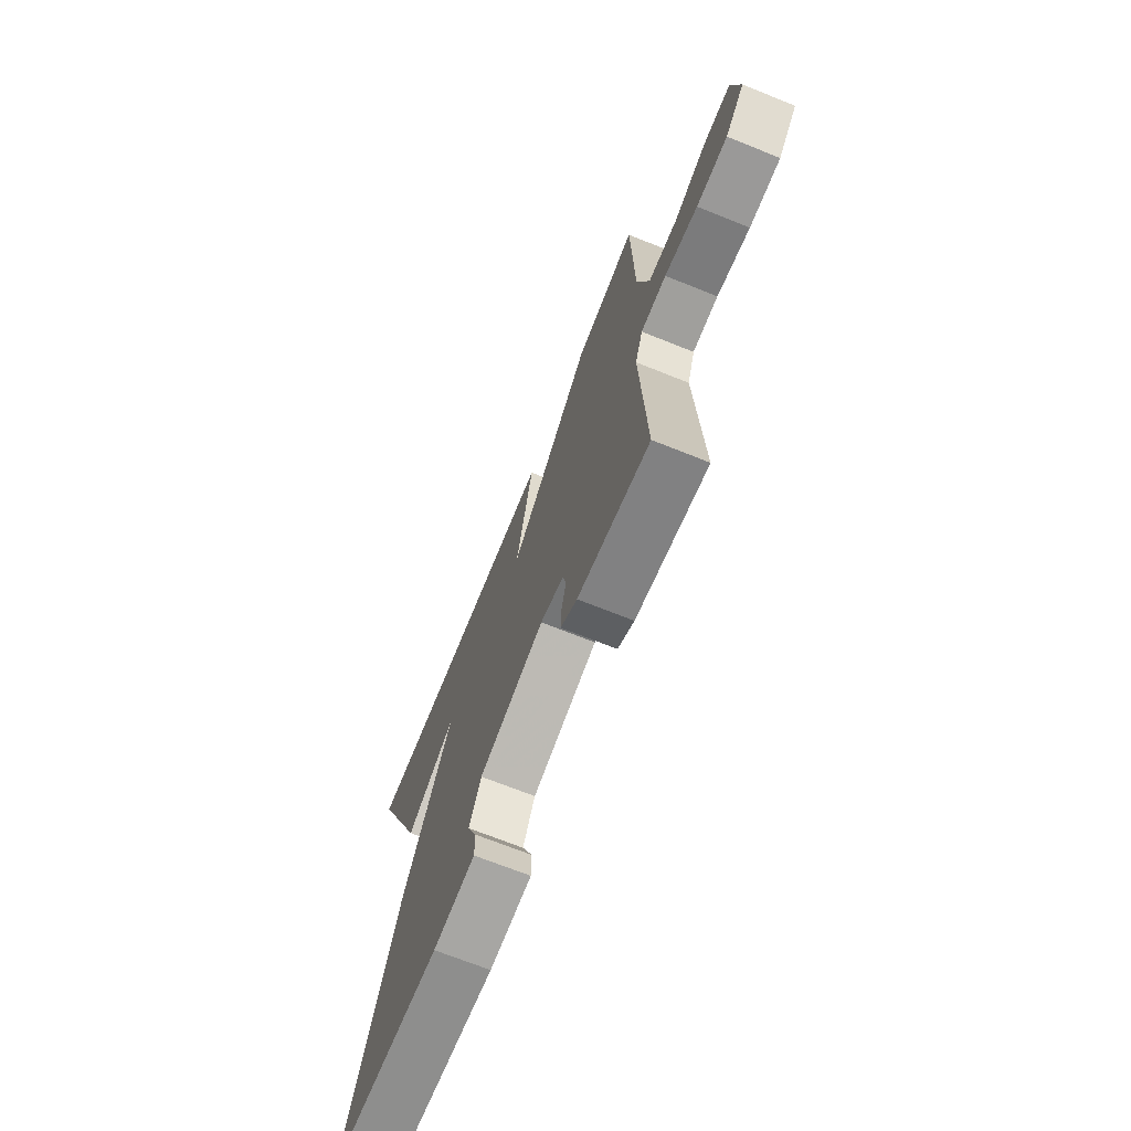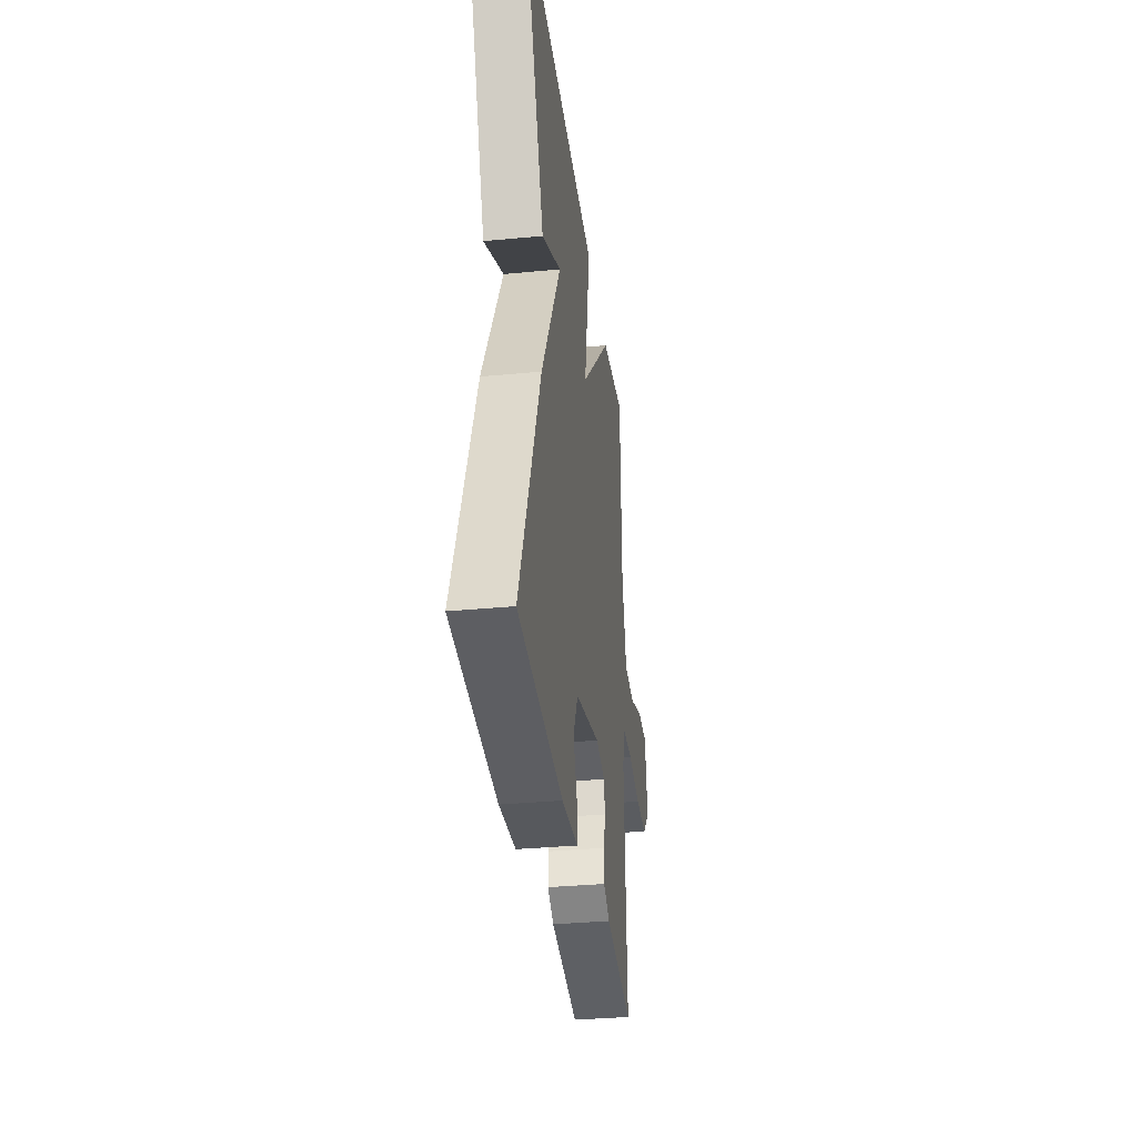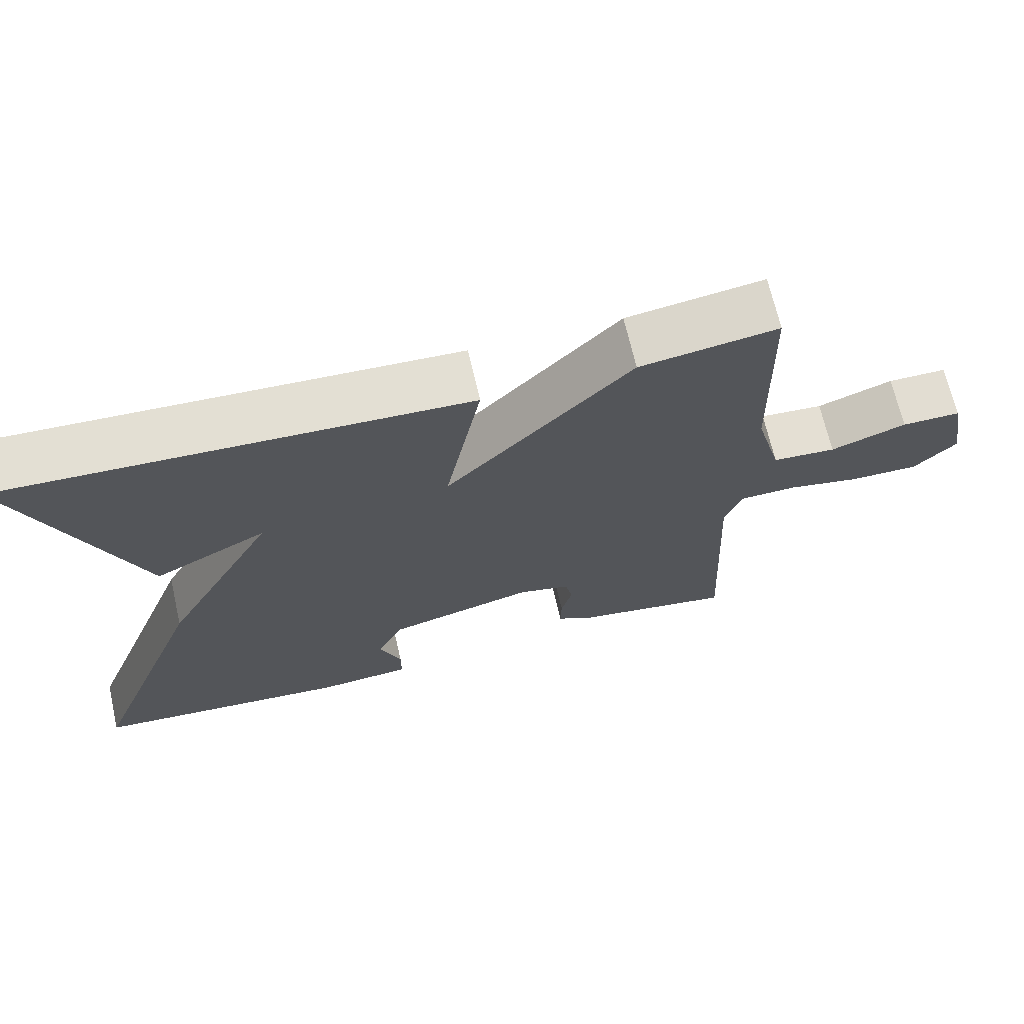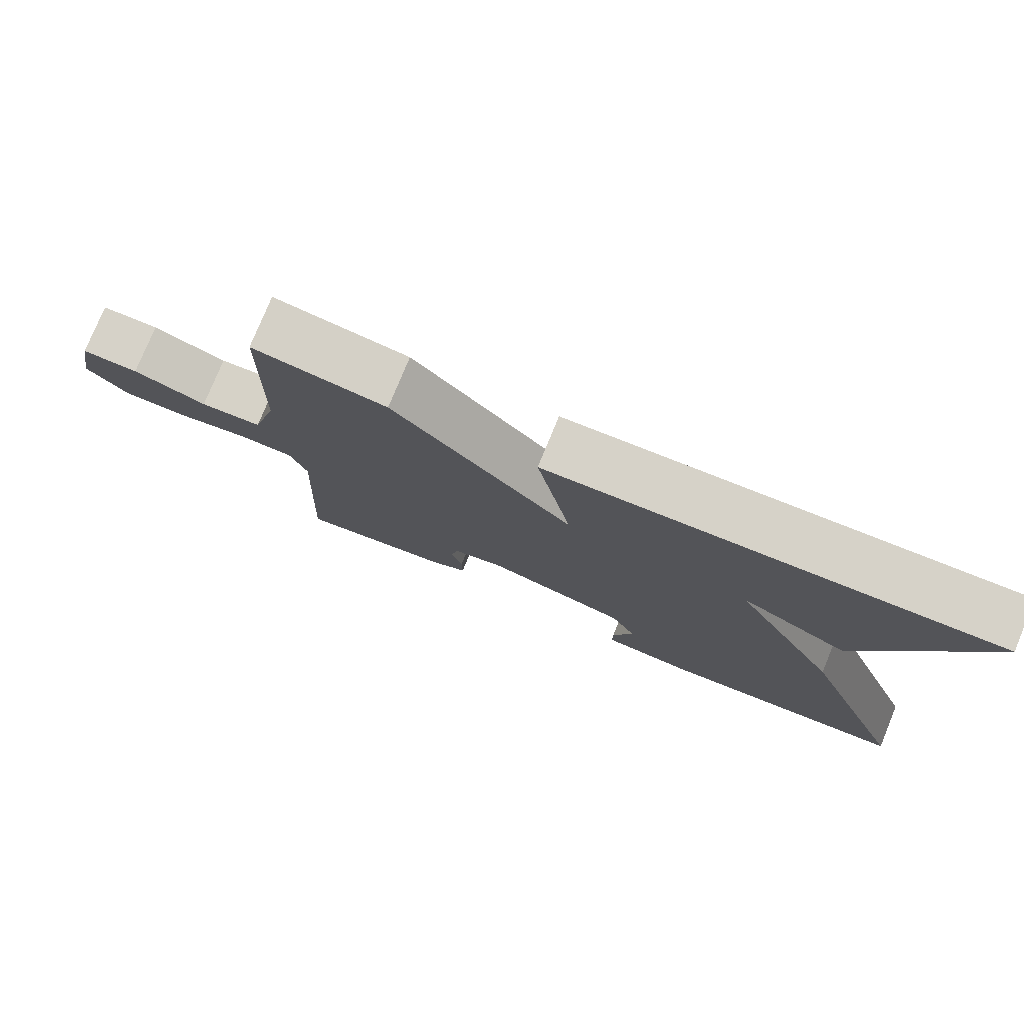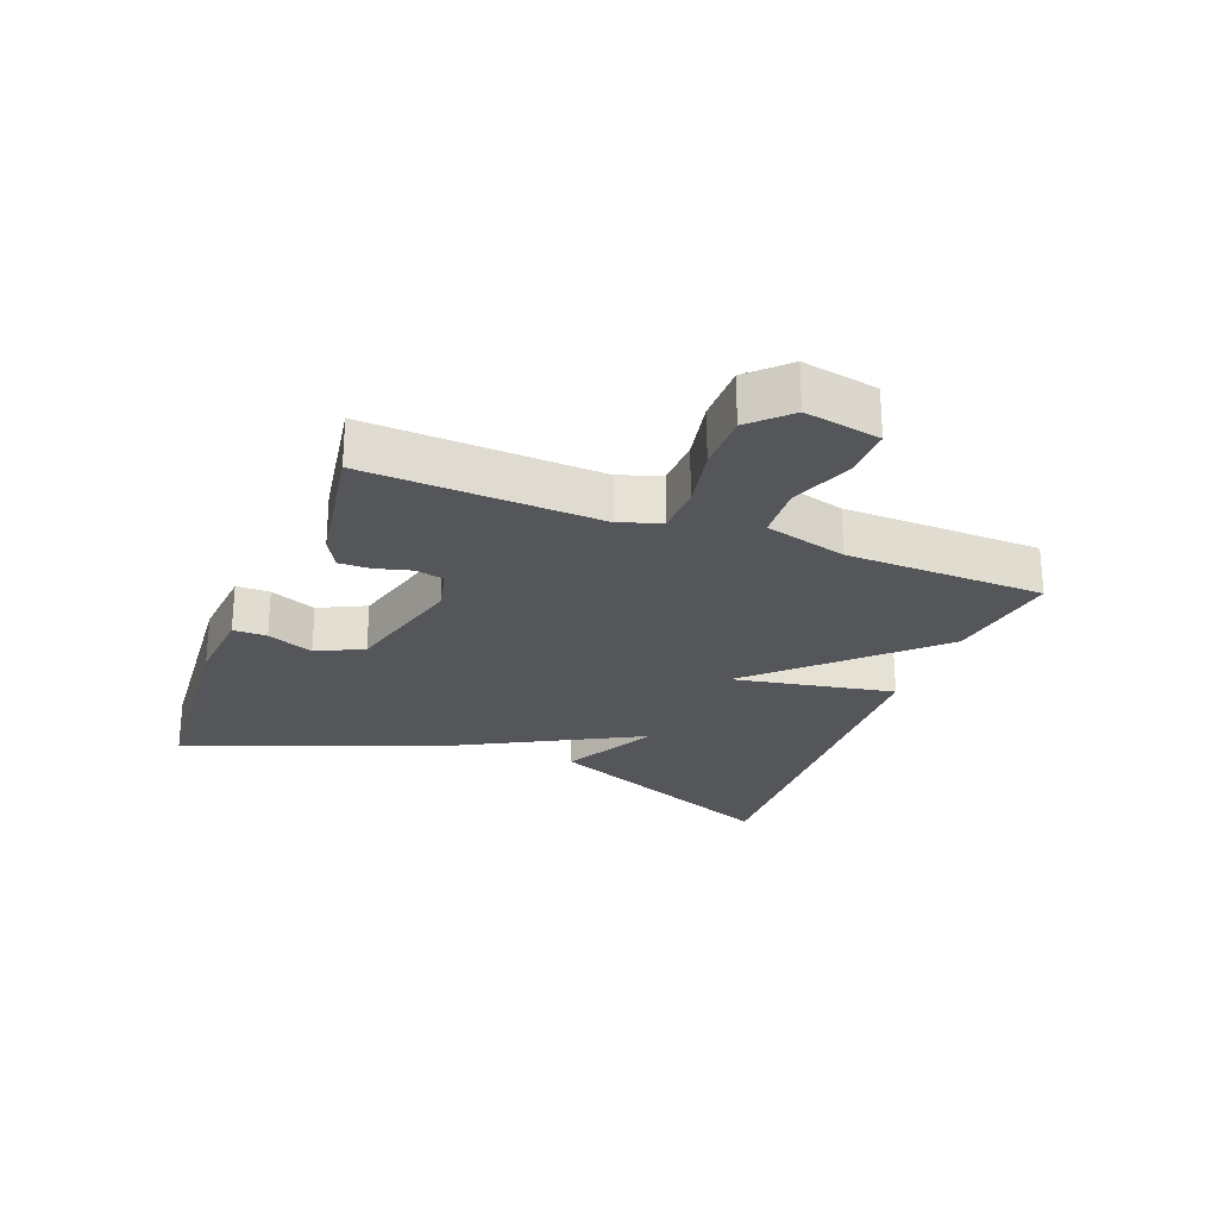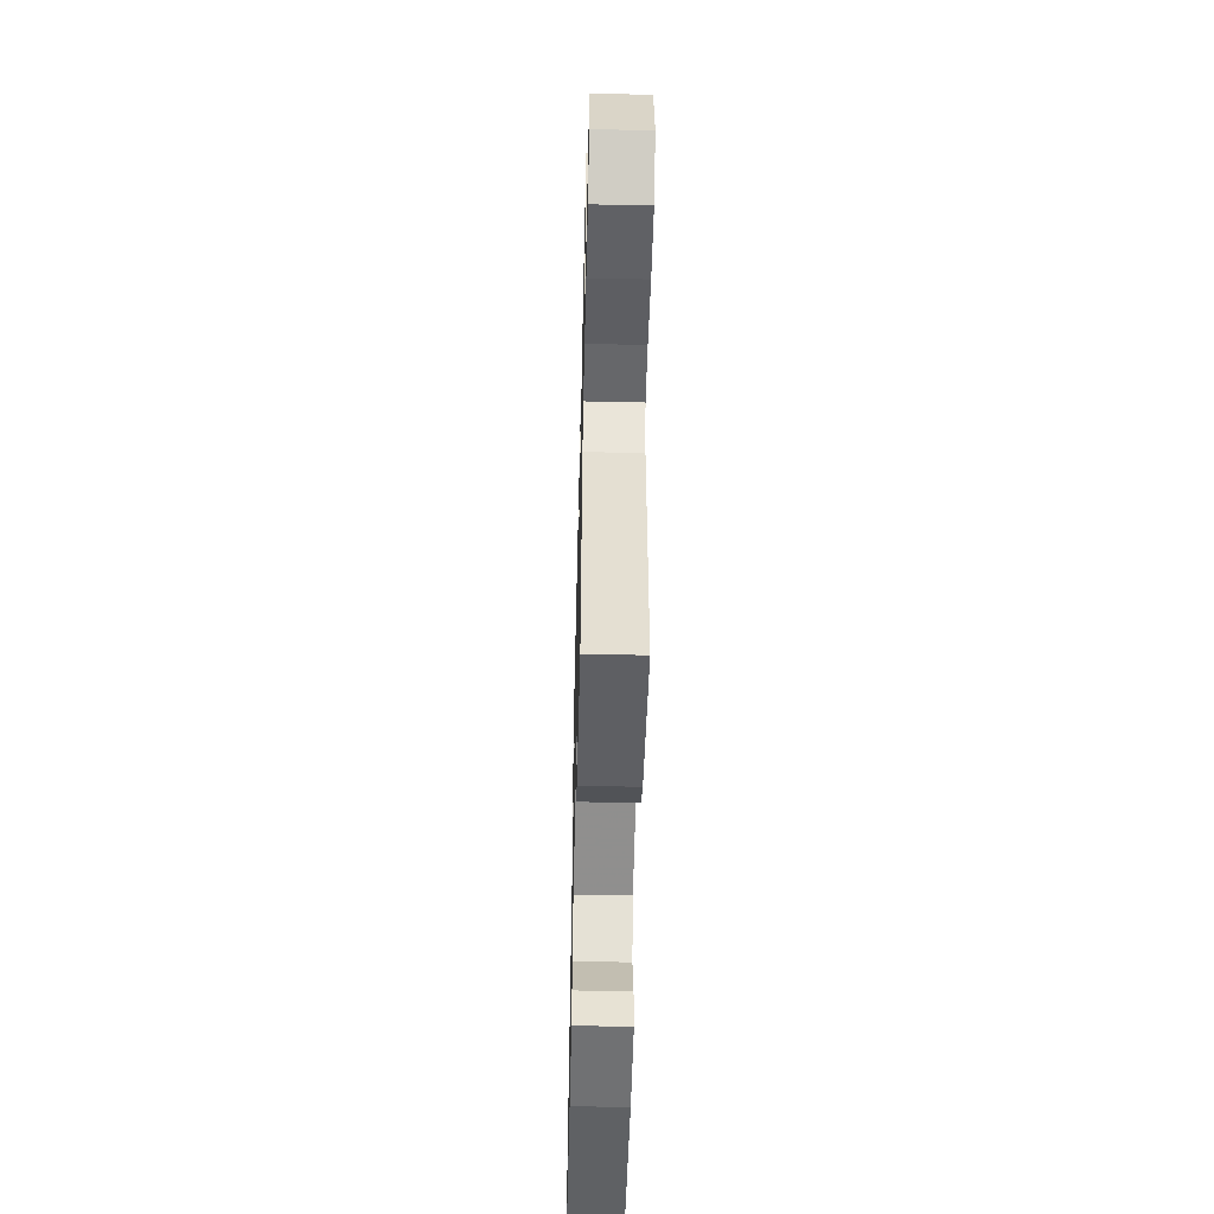
<metadata>
{"format":"obj","ext":"obj","renderer":"f3d","projection":"perspective","resolution":1024,"background":"white","views":[{"elev":-69.7,"azim":-111.9,"up":"+Z"},{"elev":-33.6,"azim":97.4,"up":"+Z"},{"elev":68.3,"azim":167.1,"up":"+Z"},{"elev":77.6,"azim":22.3,"up":"+Z"},{"elev":-25.1,"azim":-111.3,"up":"+Y"},{"elev":-50.7,"azim":-91.4,"up":"+Z"}]}
</metadata>
<code>
v -0.5 0.07 -0.5
v -0.483 0.07 -0.133
v -0.506 0.07 -0.068
v -0.582 0.07 -0.066
v -0.68 0.07 -0.086
v -0.772 0.07 -0.087
v -0.829 0.07 -0.029
v -0.807 0.07 0.09
v -0.728 0.07 0.09
v -0.627 0.07 0.053
v -0.542 0.07 0.059
v -0.507 0.07 0.188
v -0.5 0.07 0.5
v -0.316 0.07 0.473
v -0.068 0.07 0.218
v -0.116 0.07 0.473
v 0.5 0.07 0.5
v 0.339 0.07 0.115
v 0.188 0.07 0.192
v 0.339 0.07 -0.085
v 0.5 0.07 -0.5
v 0.155 0.07 -0.53
v 0.029 0.07 -0.52
v 0.029 0.07 -0.467
v 0.059 0.07 -0.394
v 0.023 0.07 -0.321
v -0.173 0.07 -0.27
v -0.243 0.07 -0.287
v -0.253 0.07 -0.332
v -0.238 0.07 -0.387
v -0.237 0.07 -0.437
v -0.286 0.07 -0.464
v -0.5 0 -0.5
v -0.483 0 -0.133
v -0.506 0 -0.068
v -0.582 0 -0.066
v -0.68 0 -0.086
v -0.772 0 -0.087
v -0.829 0 -0.029
v -0.807 0 0.09
v -0.728 0 0.09
v -0.627 0 0.053
v -0.542 0 0.059
v -0.507 0 0.188
v -0.5 0 0.5
v -0.316 0 0.473
v -0.068 0 0.218
v -0.116 0 0.473
v 0.5 0 0.5
v 0.339 0 0.115
v 0.188 0 0.192
v 0.339 0 -0.085
v 0.5 0 -0.5
v 0.155 0 -0.53
v 0.029 0 -0.52
v 0.029 0 -0.467
v 0.059 0 -0.394
v 0.023 0 -0.321
v -0.173 0 -0.27
v -0.243 0 -0.287
v -0.253 0 -0.332
v -0.238 0 -0.387
v -0.237 0 -0.437
v -0.286 0 -0.464
f 32 1 2
f 31 32 2
f 30 31 2
f 29 30 2
f 28 29 2 3
f 27 28 3
f 26 27 3
f 23 24 25
f 22 23 25
f 21 22 25
f 20 21 25
f 19 20 25 26
f 16 17 18 19
f 15 16 19
f 15 19 26 3
f 14 15 3
f 13 14 3
f 12 13 3
f 8 9 10
f 7 8 10
f 6 7 10
f 5 6 10
f 4 5 10
f 4 10 11
f 3 4 11
f 3 11 12
f 34 33 64
f 34 64 63
f 34 63 62
f 34 62 61
f 35 34 61 60
f 35 60 59
f 35 59 58
f 57 56 55
f 57 55 54
f 57 54 53
f 57 53 52
f 58 57 52 51
f 51 50 49 48
f 51 48 47
f 35 58 51 47
f 35 47 46
f 35 46 45
f 35 45 44
f 42 41 40
f 42 40 39
f 42 39 38
f 42 38 37
f 42 37 36
f 43 42 36
f 43 36 35
f 44 43 35
f 1 33 34 2
f 2 34 35 3
f 3 35 36 4
f 4 36 37 5
f 5 37 38 6
f 6 38 39 7
f 7 39 40 8
f 8 40 41 9
f 9 41 42 10
f 10 42 43 11
f 11 43 44 12
f 12 44 45 13
f 13 45 46 14
f 14 46 47 15
f 15 47 48 16
f 16 48 49 17
f 17 49 50 18
f 18 50 51 19
f 19 51 52 20
f 20 52 53 21
f 21 53 54 22
f 22 54 55 23
f 23 55 56 24
f 24 56 57 25
f 25 57 58 26
f 26 58 59 27
f 27 59 60 28
f 28 60 61 29
f 29 61 62 30
f 30 62 63 31
f 31 63 64 32
f 32 64 33 1

</code>
